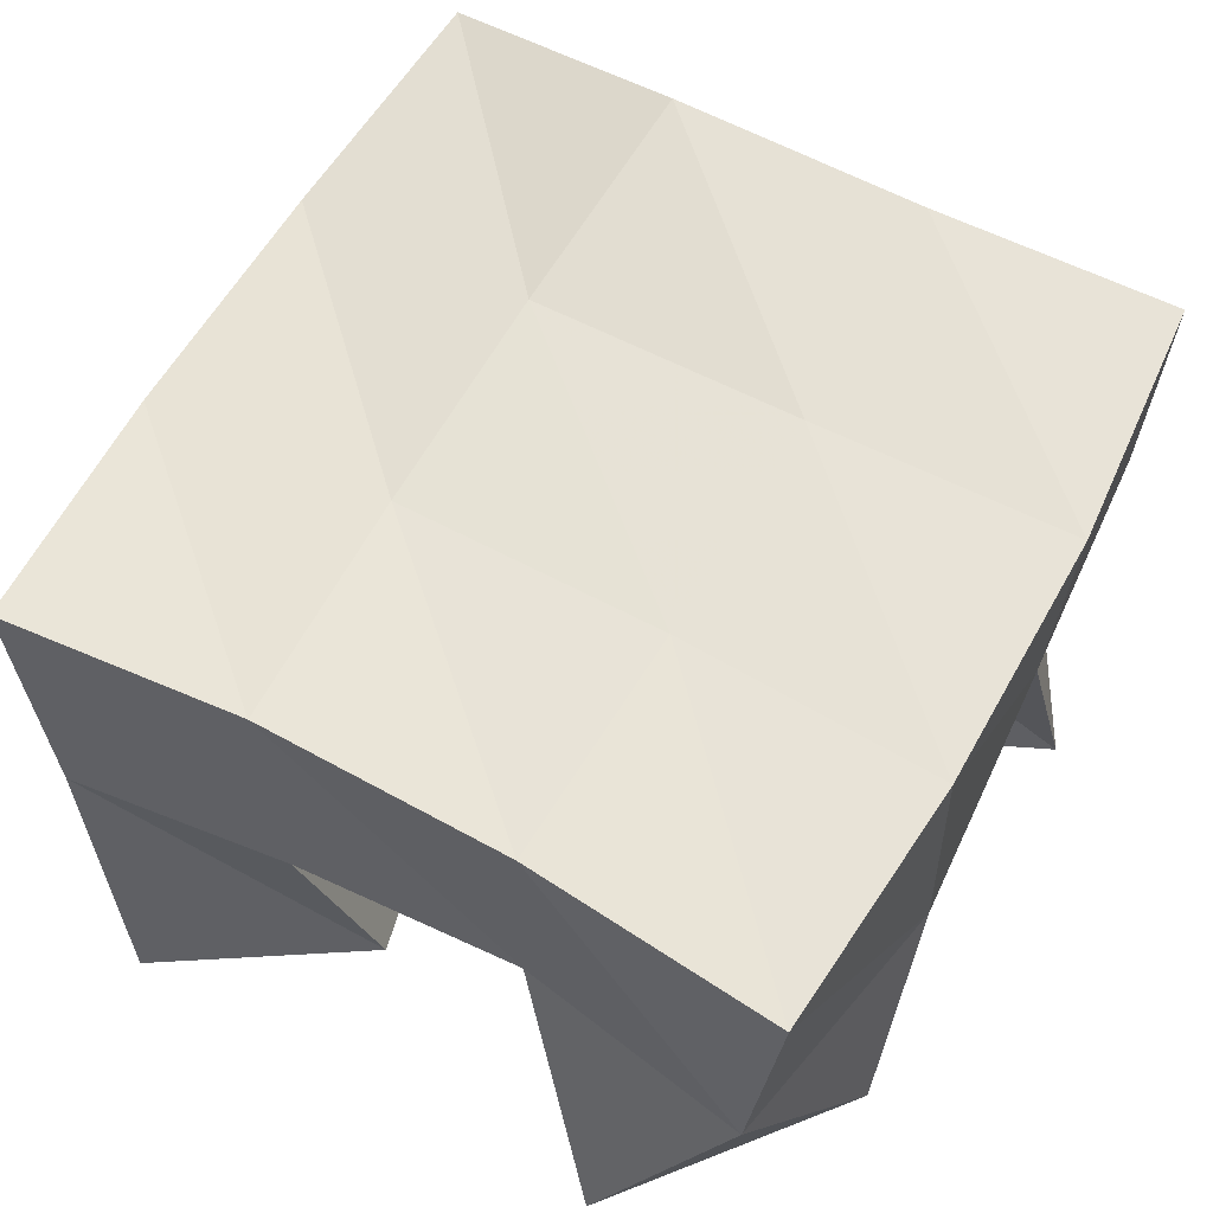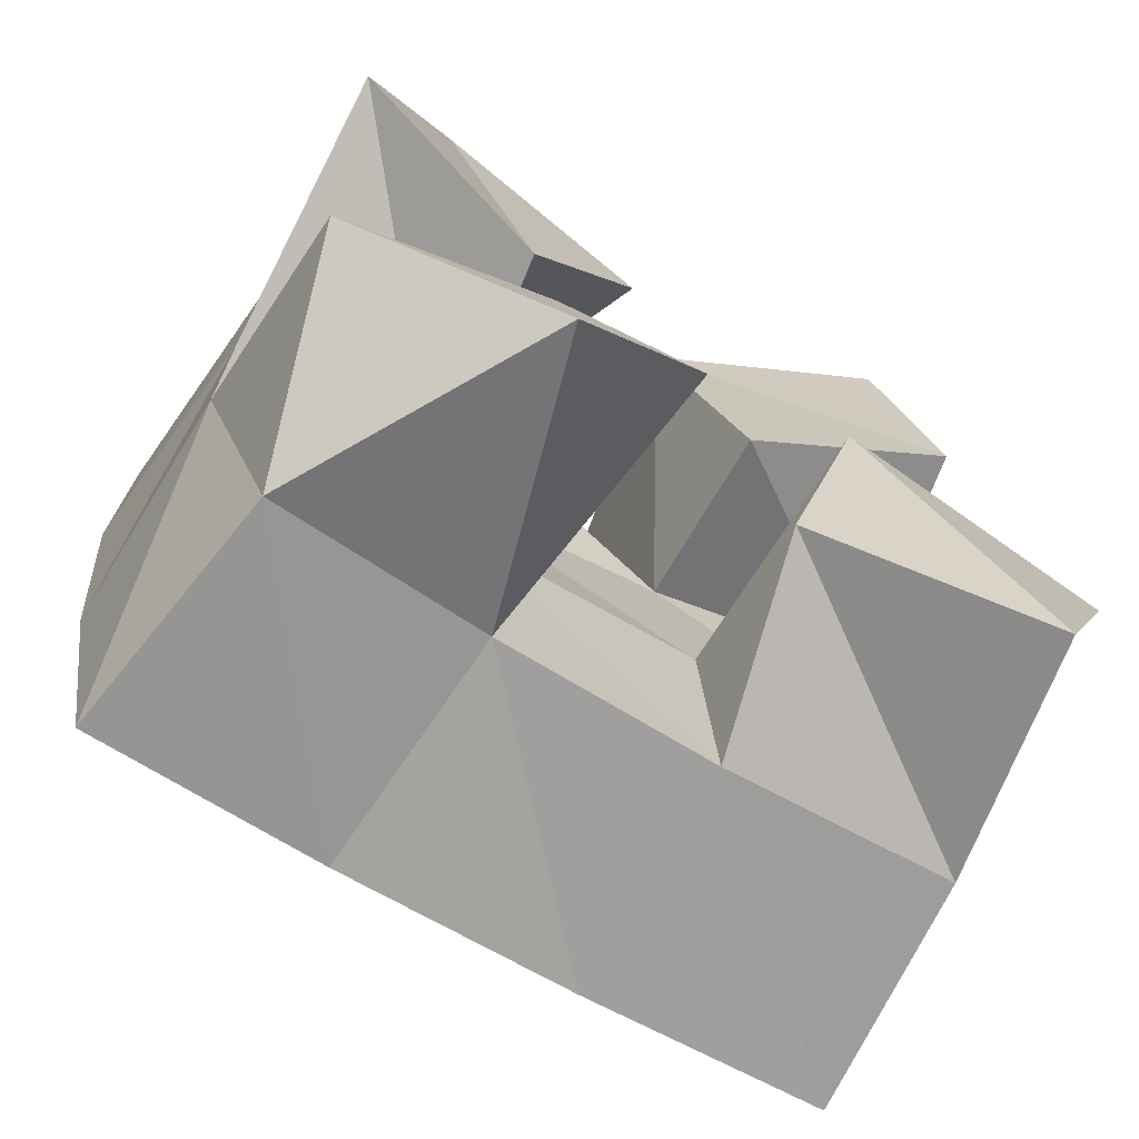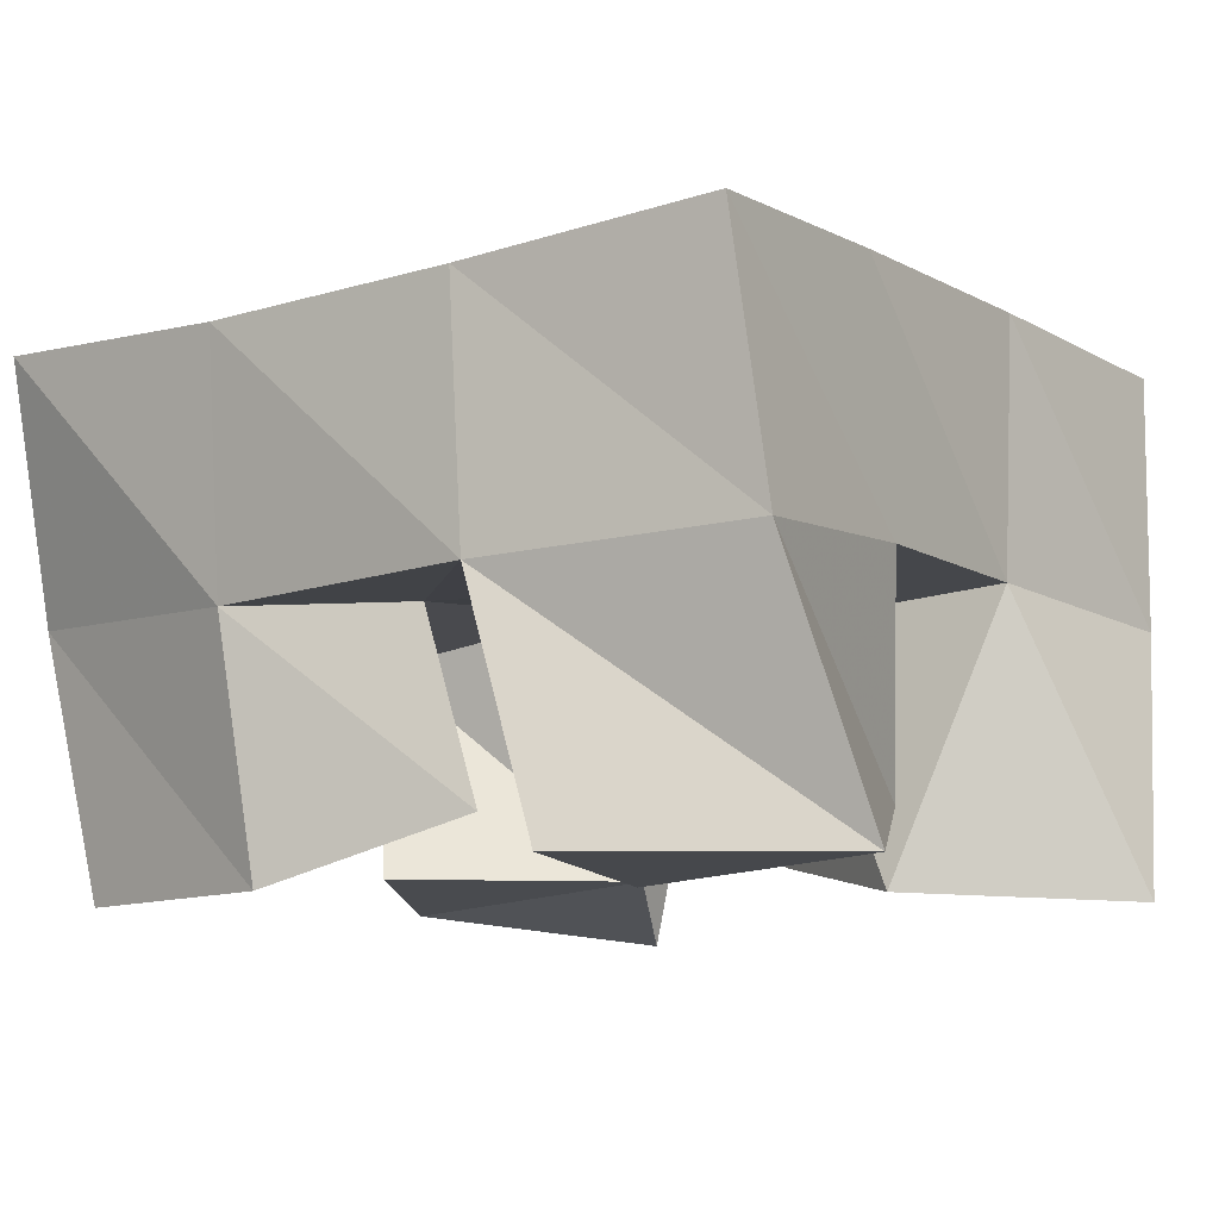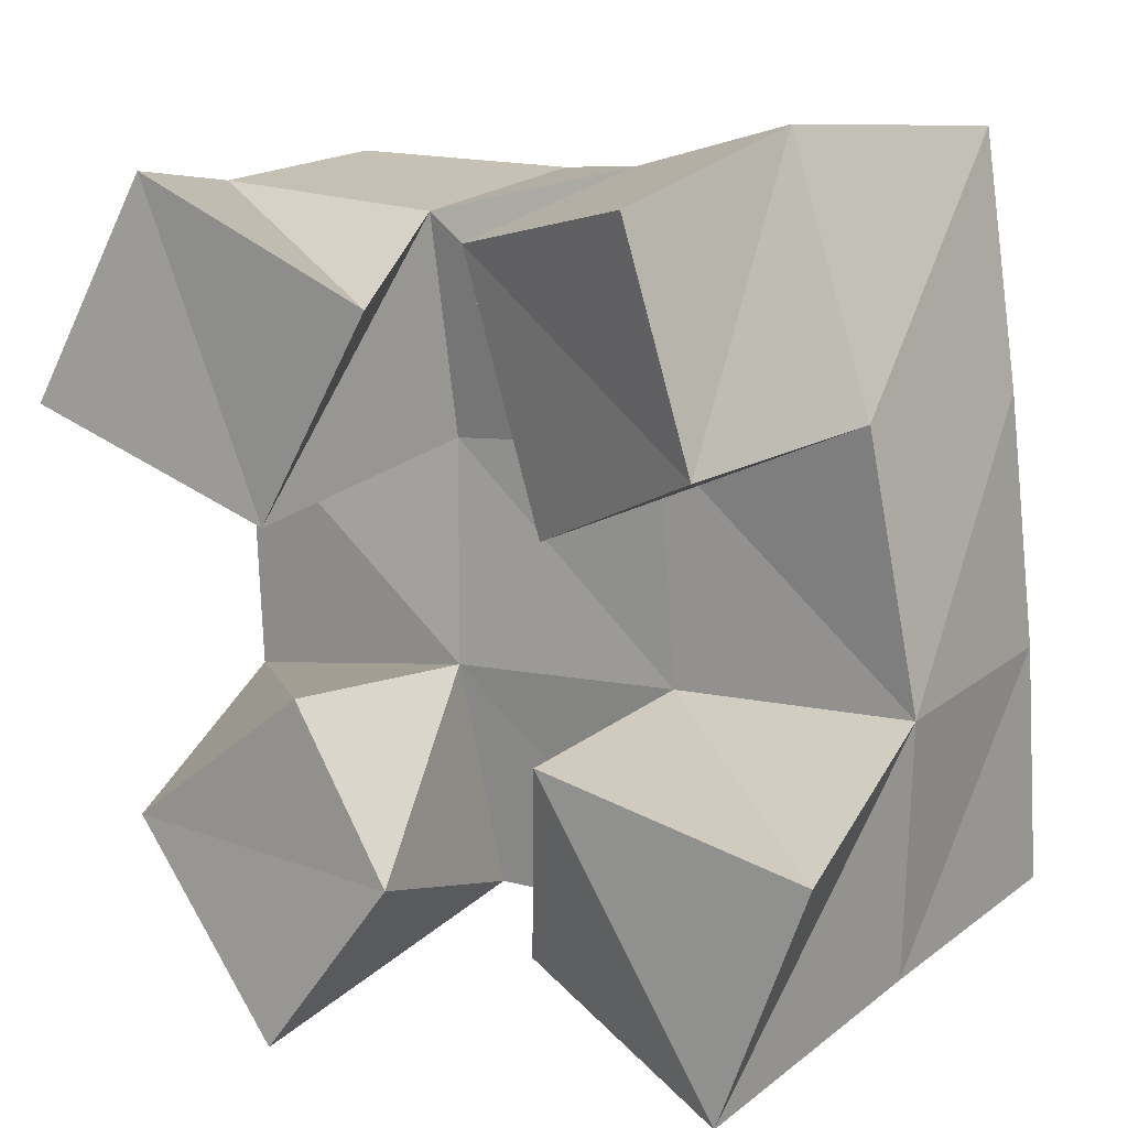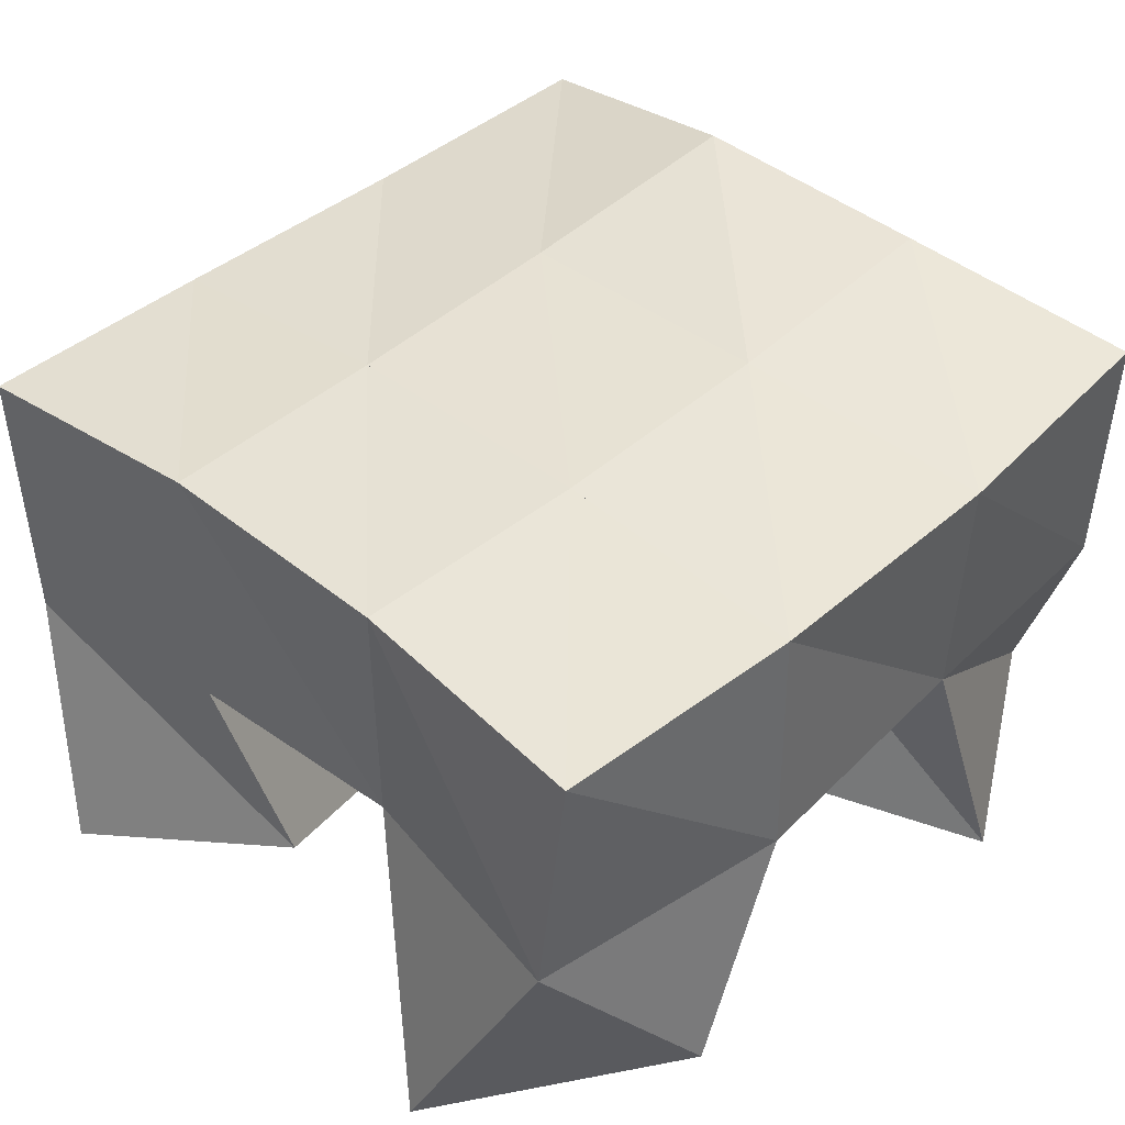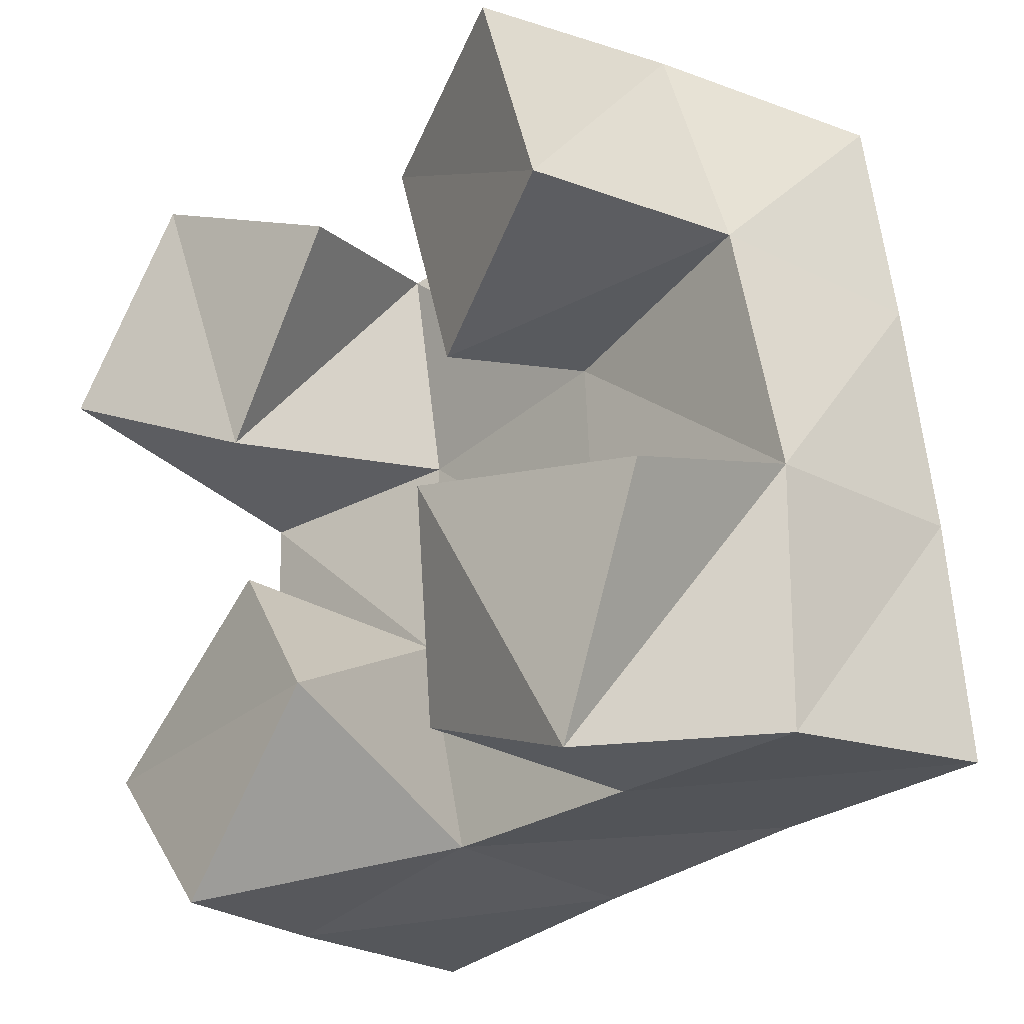
<metadata>
{"format":"obj","ext":"obj","renderer":"f3d","projection":"perspective","resolution":1024,"background":"white","views":[{"elev":60.9,"azim":-156.8,"up":"+Y"},{"elev":-74.9,"azim":-33.5,"up":"+Z"},{"elev":-11.1,"azim":118.0,"up":"+Y"},{"elev":17.3,"azim":30.9,"up":"+Z"},{"elev":43.1,"azim":-141.8,"up":"+Y"},{"elev":-23.3,"azim":43.3,"up":"+Z"}]}
</metadata>
<code>
v 3.254 0.1 0.08004
v 3.228 0.1533 0.08673
v 3.282 0.1013 0.1193
v 3.273 0.1559 0.09868
v 3.213 0.1135 0.1159
v 3.213 0.1564 0.1358
v 3.256 0.1093 0.1504
v 3.264 0.1546 0.1452
v 3.306 0.1166 0.1878
v 3.31 0.1554 0.1975
v 3.346 0.1 0.2082
v 3.357 0.1473 0.2095
v 3.288 0.1204 0.2397
v 3.299 0.1637 0.2486
v 3.332 0.1001 0.2527
v 3.338 0.1507 0.261
v 3.204 0.1 0.204
v 3.211 0.1564 0.1885
v 3.25 0.1088 0.1838
v 3.26 0.1607 0.1913
v 3.226 0.1065 0.2496
v 3.209 0.1538 0.2401
v 3.274 0.1092 0.2281
v 3.258 0.1544 0.238
v 3.307 0.1129 0.1072
v 3.319 0.1543 0.101
v 3.353 0.1 0.09026
v 3.366 0.1497 0.1019
v 3.315 0.1007 0.1512
v 3.315 0.152 0.1501
v 3.37 0.1009 0.1403
v 3.368 0.1479 0.155
v 3.223 0.2044 0.08789
v 3.272 0.2057 0.09709
v 3.214 0.2048 0.137
v 3.266 0.2057 0.144
v 3.209 0.2049 0.1883
v 3.26 0.2074 0.1904
v 3.208 0.2051 0.2395
v 3.256 0.2099 0.239
v 3.323 0.2041 0.1033
v 3.32 0.2025 0.1507
v 3.315 0.2043 0.1967
v 3.307 0.21 0.2439
v 3.373 0.1994 0.1057
v 3.371 0.1958 0.1558
v 3.365 0.1949 0.2067
v 3.356 0.1978 0.2564
f 1 2 4
f 3 1 4
f 2 6 8
f 4 2 8
f 6 5 7
f 8 6 7
f 5 1 3
f 7 5 3
f 8 7 3
f 4 8 3
f 2 1 5
f 6 2 5
f 9 10 12
f 11 9 12
f 10 14 16
f 12 10 16
f 14 13 15
f 16 14 15
f 13 9 11
f 15 13 11
f 16 15 11
f 12 16 11
f 10 9 13
f 14 10 13
f 17 18 20
f 19 17 20
f 18 22 24
f 20 18 24
f 22 21 23
f 24 22 23
f 21 17 19
f 23 21 19
f 24 23 19
f 20 24 19
f 18 17 21
f 22 18 21
f 25 26 28
f 27 25 28
f 26 30 32
f 28 26 32
f 30 29 31
f 32 30 31
f 29 25 27
f 31 29 27
f 32 31 27
f 28 32 27
f 26 25 29
f 30 26 29
f 2 33 34
f 4 2 34
f 33 35 36
f 34 33 36
f 35 6 8
f 36 35 8
f 6 2 4
f 8 6 4
f 36 8 4
f 34 36 4
f 33 2 6
f 35 33 6
f 6 35 36
f 8 6 36
f 35 37 38
f 36 35 38
f 37 18 20
f 38 37 20
f 18 6 8
f 20 18 8
f 38 20 8
f 36 38 8
f 35 6 18
f 37 35 18
f 18 37 38
f 20 18 38
f 37 39 40
f 38 37 40
f 39 22 24
f 40 39 24
f 22 18 20
f 24 22 20
f 40 24 20
f 38 40 20
f 37 18 22
f 39 37 22
f 4 34 41
f 26 4 41
f 34 36 42
f 41 34 42
f 36 8 30
f 42 36 30
f 8 4 26
f 30 8 26
f 42 30 26
f 41 42 26
f 34 4 8
f 36 34 8
f 8 36 42
f 30 8 42
f 36 38 43
f 42 36 43
f 38 20 10
f 43 38 10
f 20 8 30
f 10 20 30
f 43 10 30
f 42 43 30
f 36 8 20
f 38 36 20
f 20 38 43
f 10 20 43
f 38 40 44
f 43 38 44
f 40 24 14
f 44 40 14
f 24 20 10
f 14 24 10
f 44 14 10
f 43 44 10
f 38 20 24
f 40 38 24
f 26 41 45
f 28 26 45
f 41 42 46
f 45 41 46
f 42 30 32
f 46 42 32
f 30 26 28
f 32 30 28
f 46 32 28
f 45 46 28
f 41 26 30
f 42 41 30
f 30 42 46
f 32 30 46
f 42 43 47
f 46 42 47
f 43 10 12
f 47 43 12
f 10 30 32
f 12 10 32
f 47 12 32
f 46 47 32
f 42 30 10
f 43 42 10
f 10 43 47
f 12 10 47
f 43 44 48
f 47 43 48
f 44 14 16
f 48 44 16
f 14 10 12
f 16 14 12
f 48 16 12
f 47 48 12
f 43 10 14
f 44 43 14

</code>
